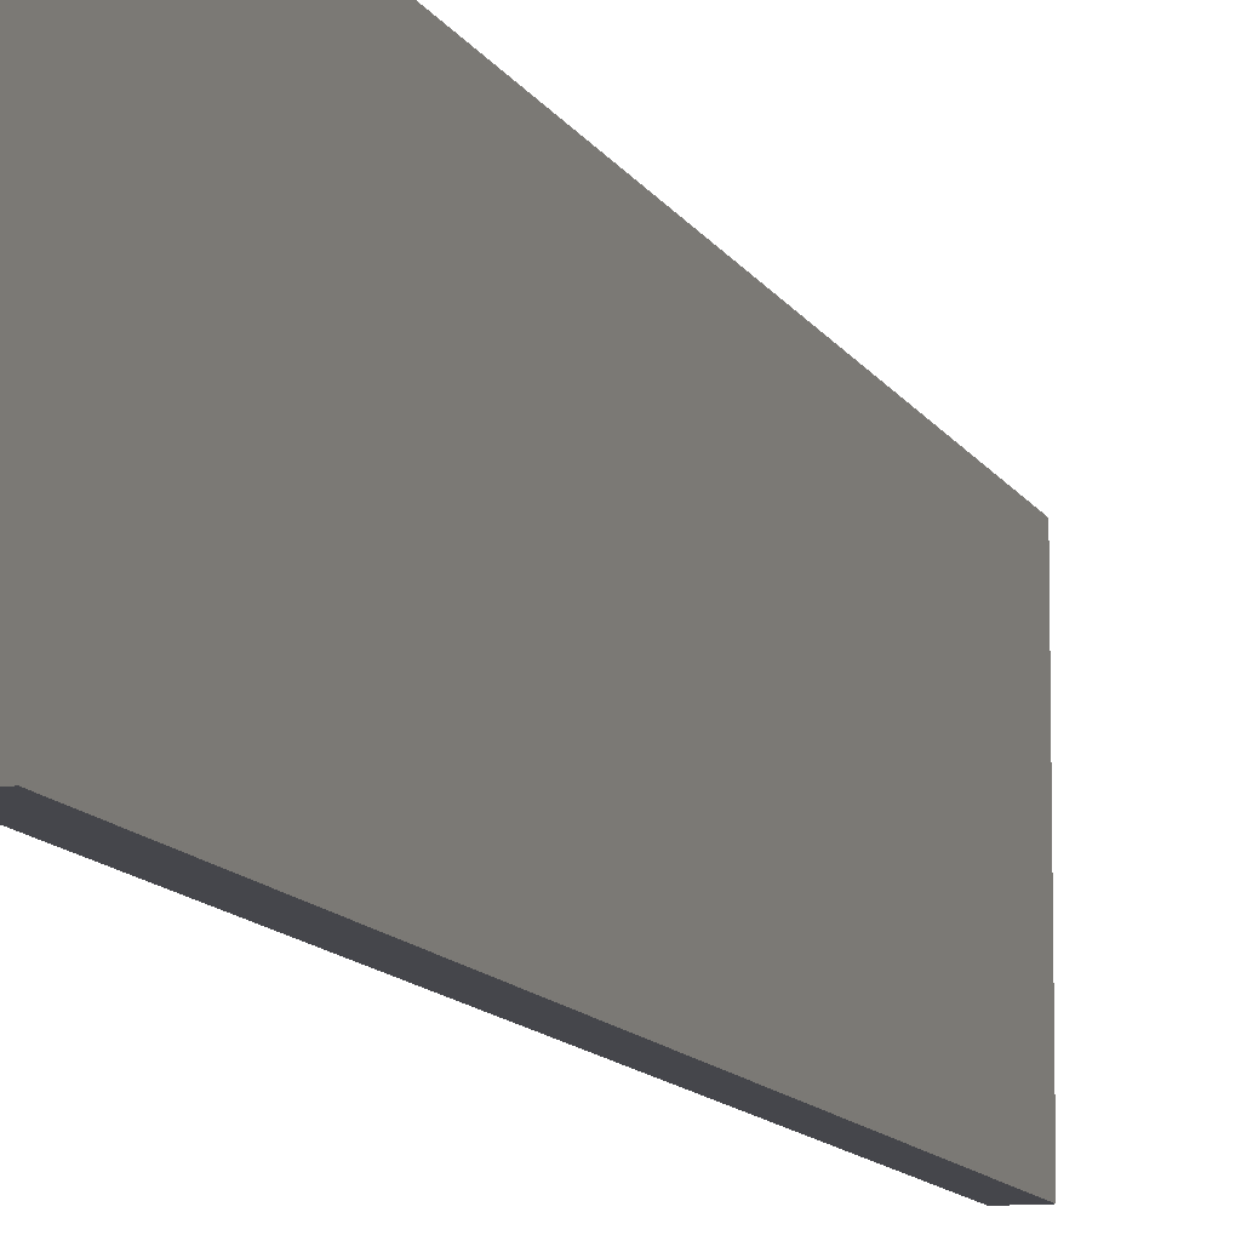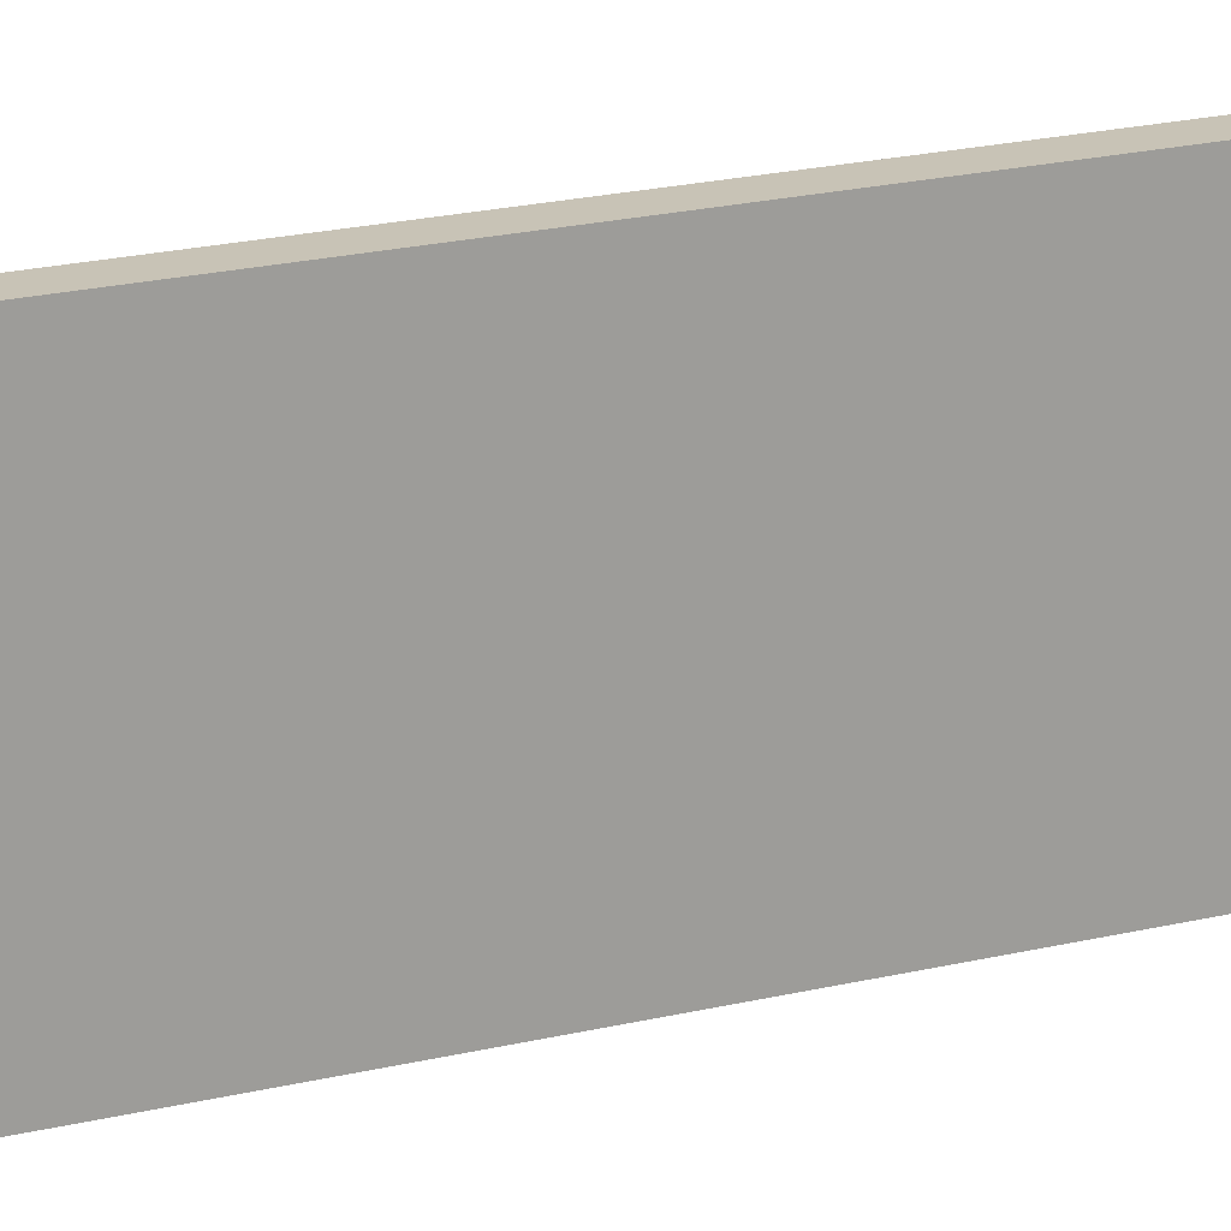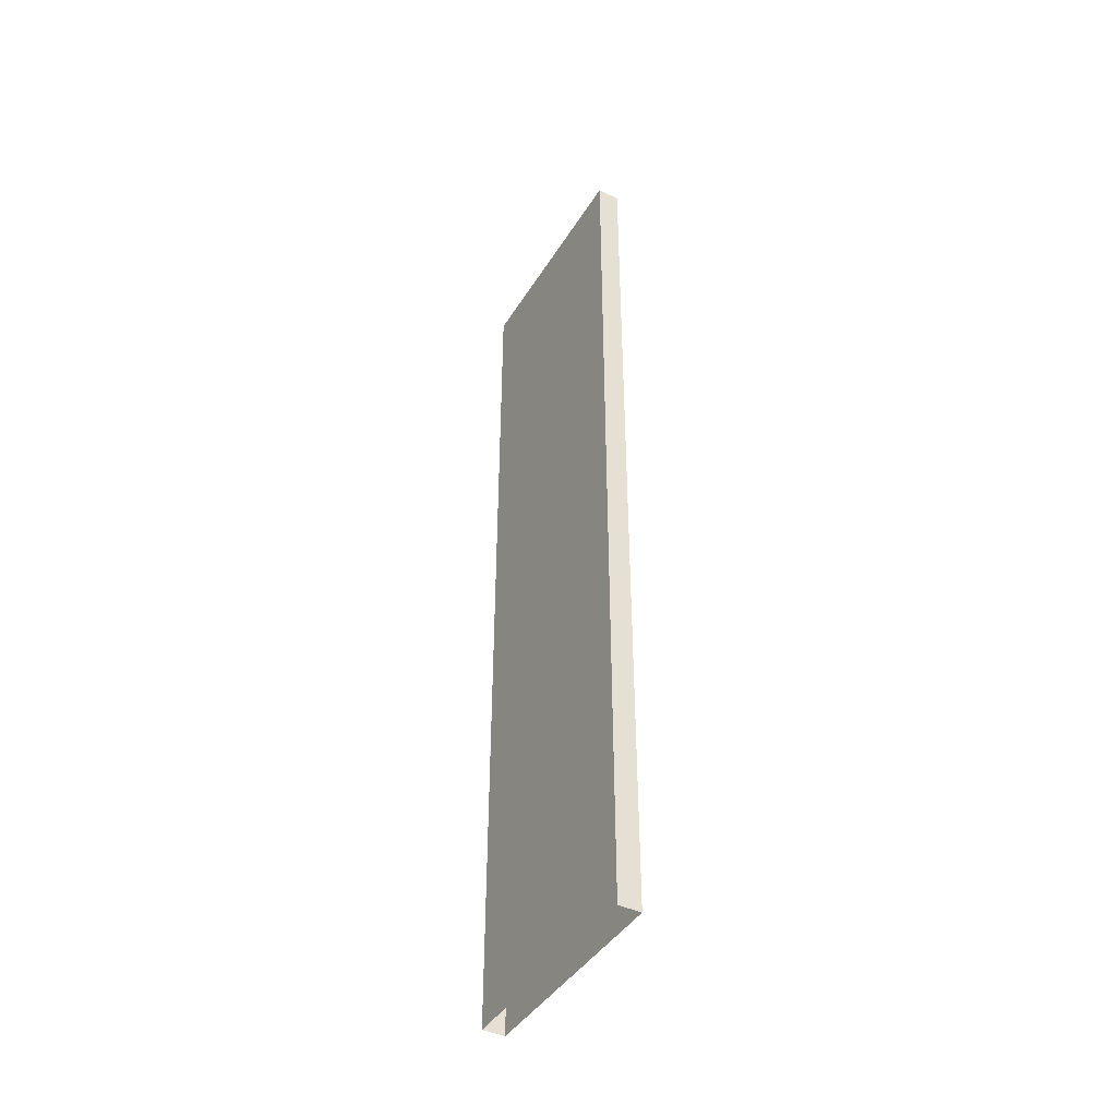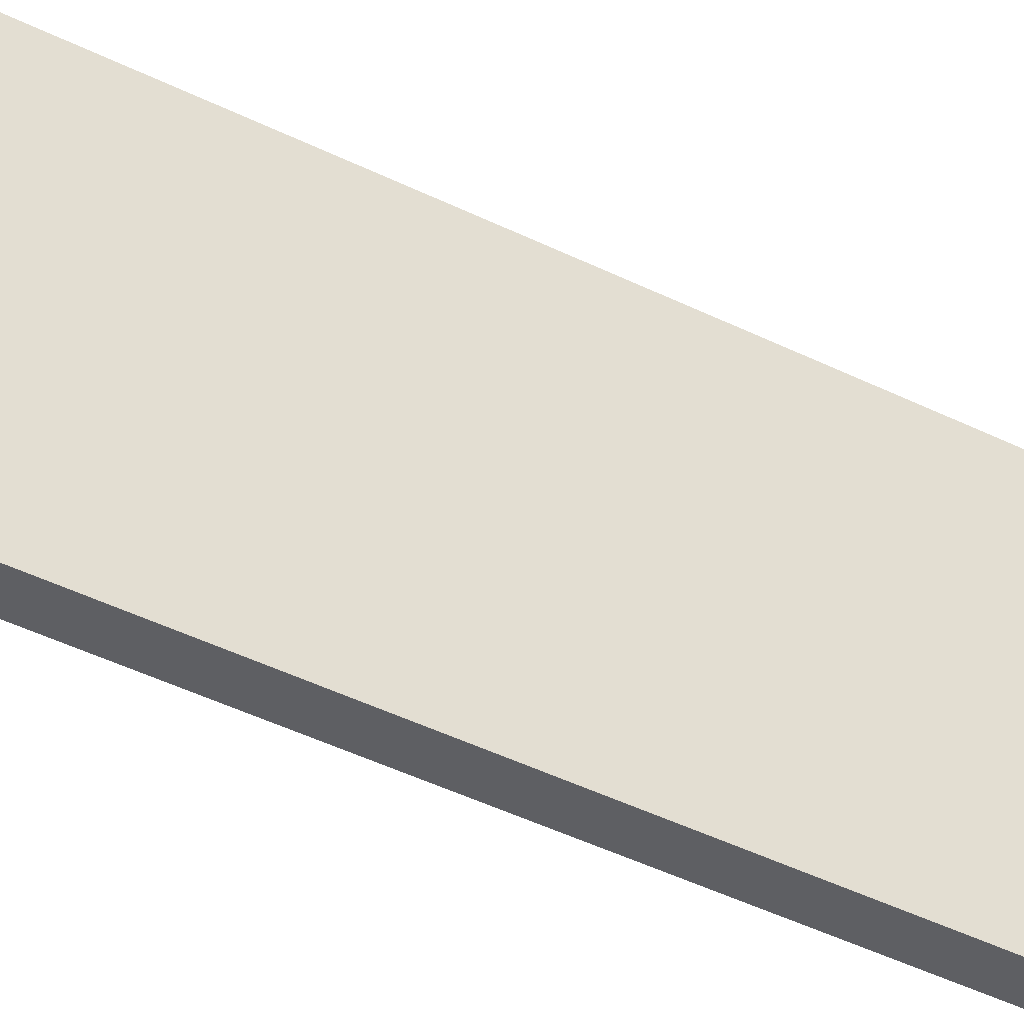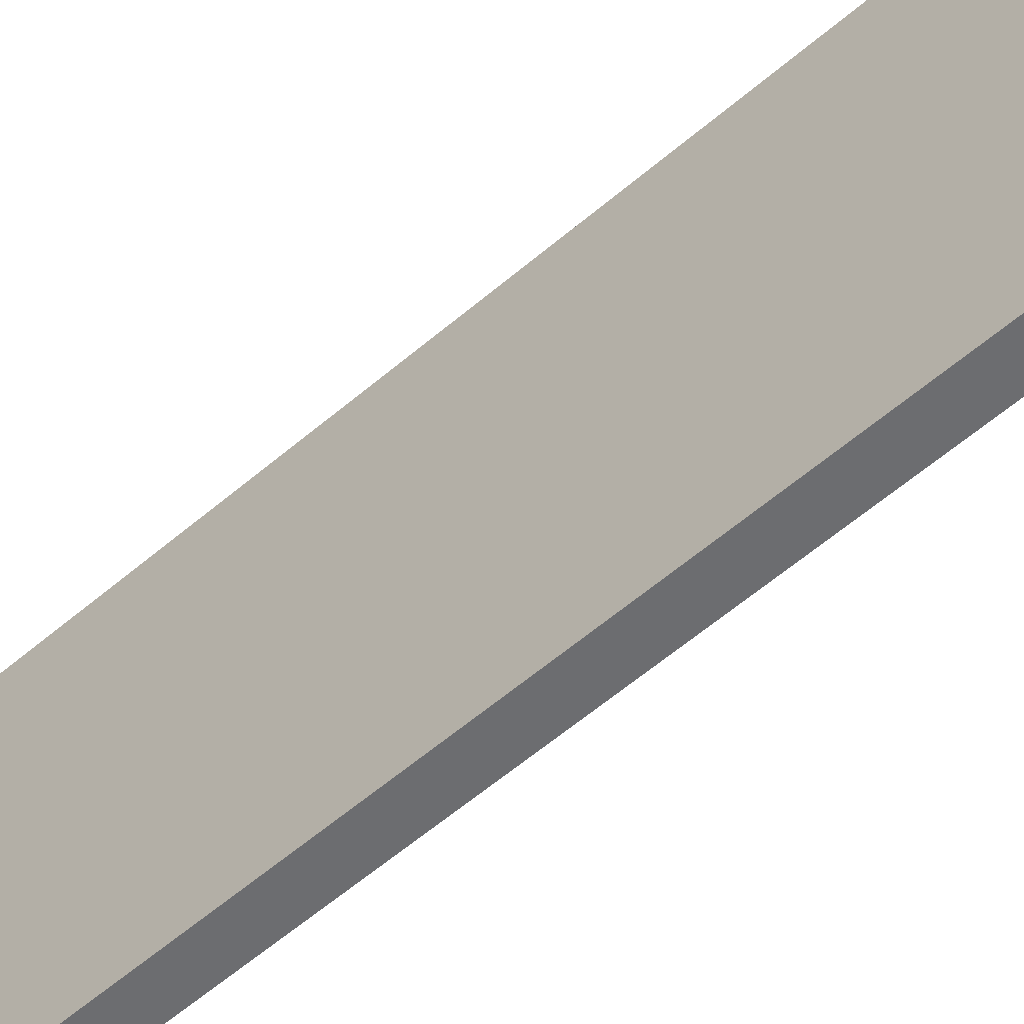
<metadata>
{"format":"obj","ext":"obj","renderer":"f3d","projection":"perspective","resolution":1024,"background":"white","views":[{"elev":-10.1,"azim":16.3,"up":"+Y"},{"elev":19.5,"azim":-115.0,"up":"+Y"},{"elev":-42.8,"azim":150.5,"up":"+Z"},{"elev":-41.7,"azim":-121.3,"up":"+Y"},{"elev":-54.0,"azim":133.0,"up":"+Y"}]}
</metadata>
<code>
o db1r_1_1/db1r_1/mesh15/mesh15-geometry#mesh15-geometry
v 0.5127 0.5097 -0.505
v 0.5127 0.2549 0.5396
v 0.5127 0.5097 0.5396
v 0.5127 0.2549 -0.505
v 0.5382 0.5097 0.5396
v 0.5382 0.2549 -0.505
v 0.5382 0.5097 -0.505
v 0.5382 0.2549 0.5396
f 1 2 3
f 2 1 4
f 3 2 1
f 4 1 2
f 5 1 3
f 3 1 5
f 6 2 4
f 4 2 6
f 1 5 7
f 7 5 1
f 2 6 8
f 8 6 2
f 5 6 7
f 7 6 5
f 6 5 8
f 8 5 6

</code>
